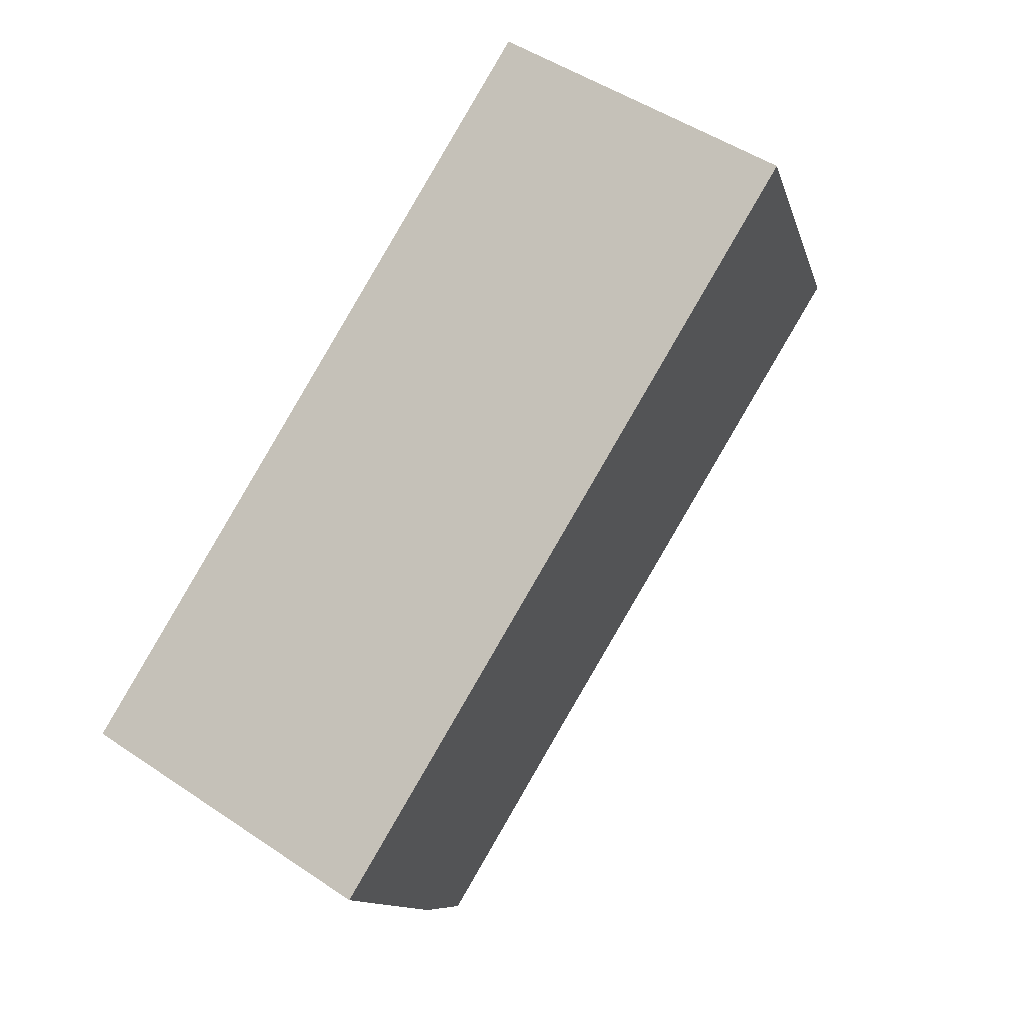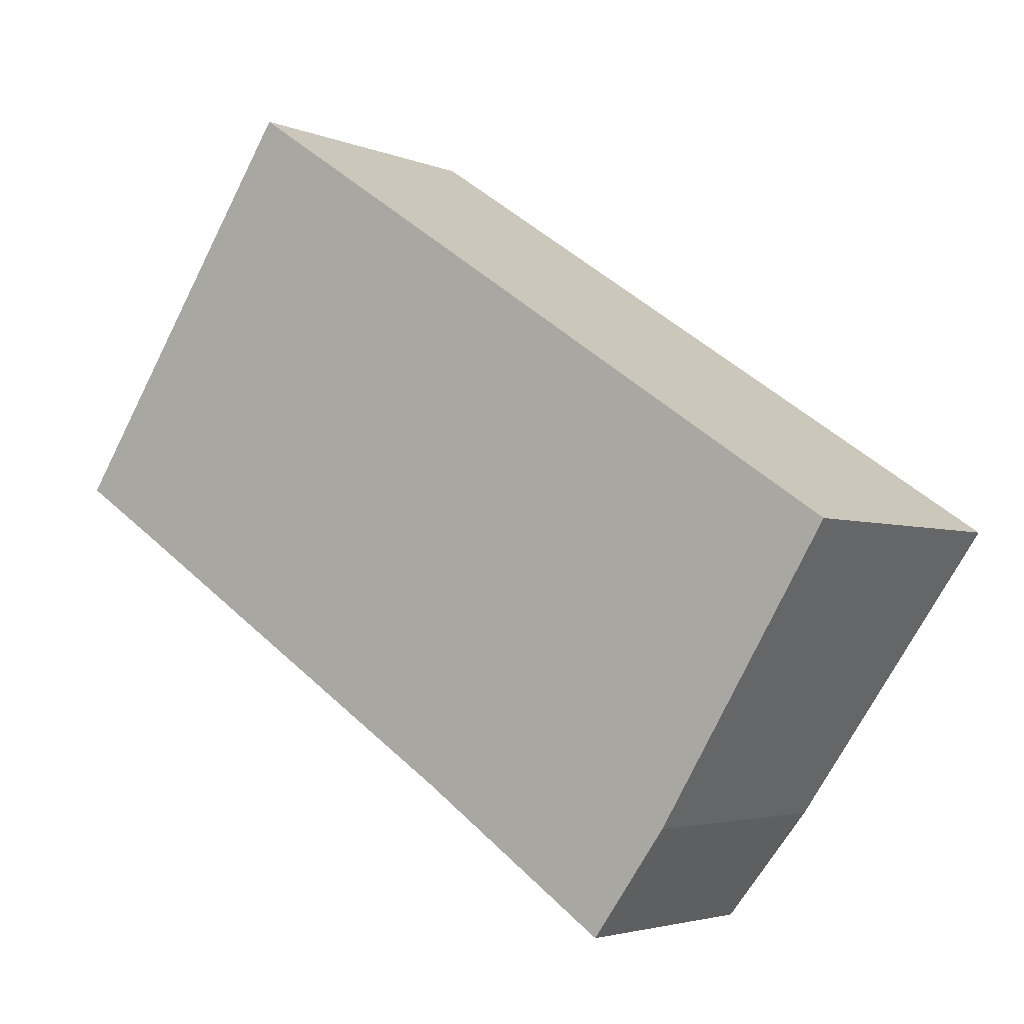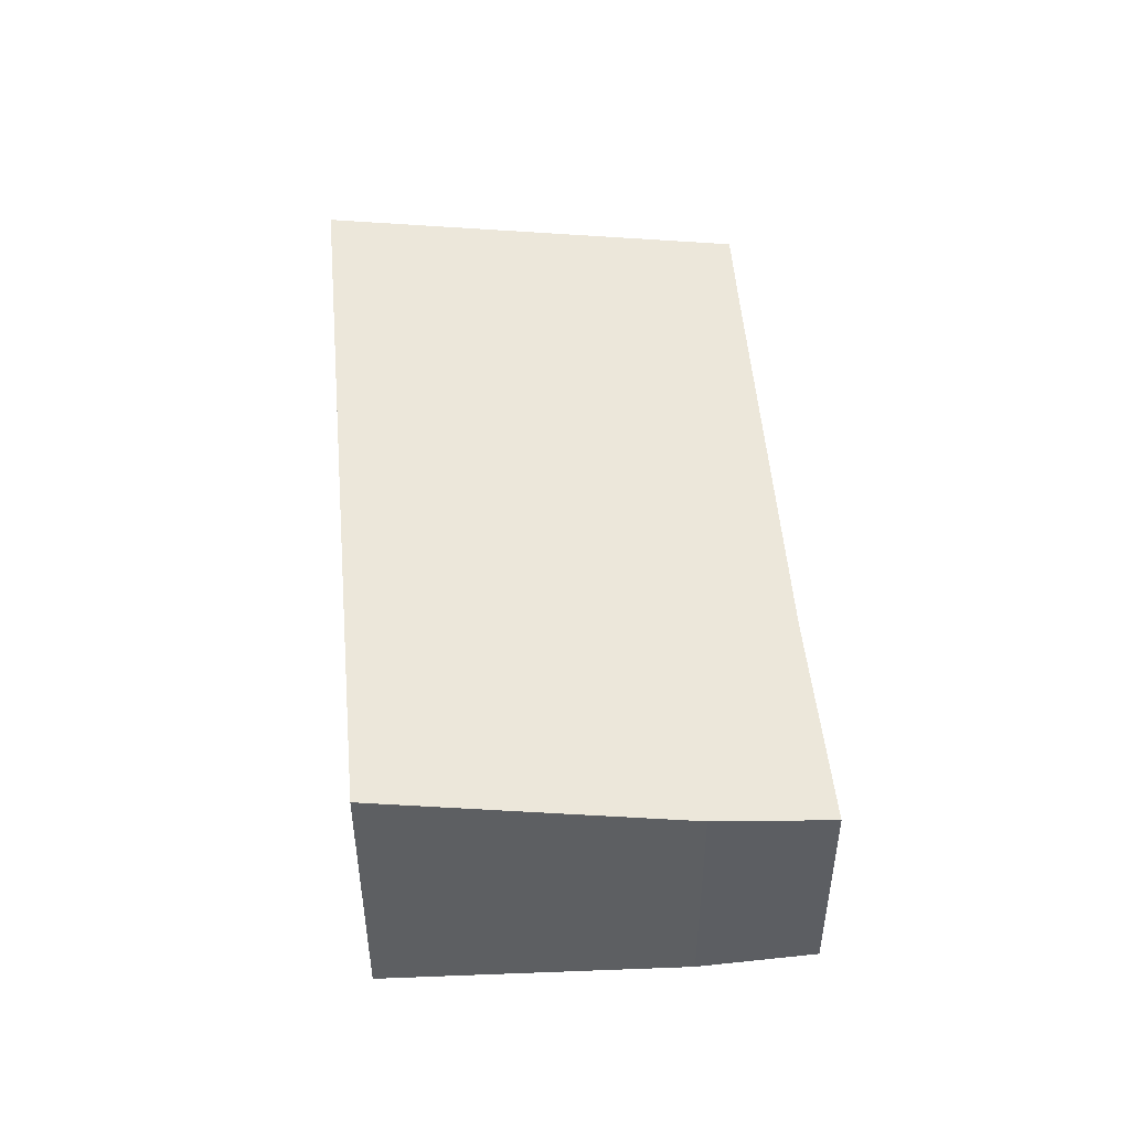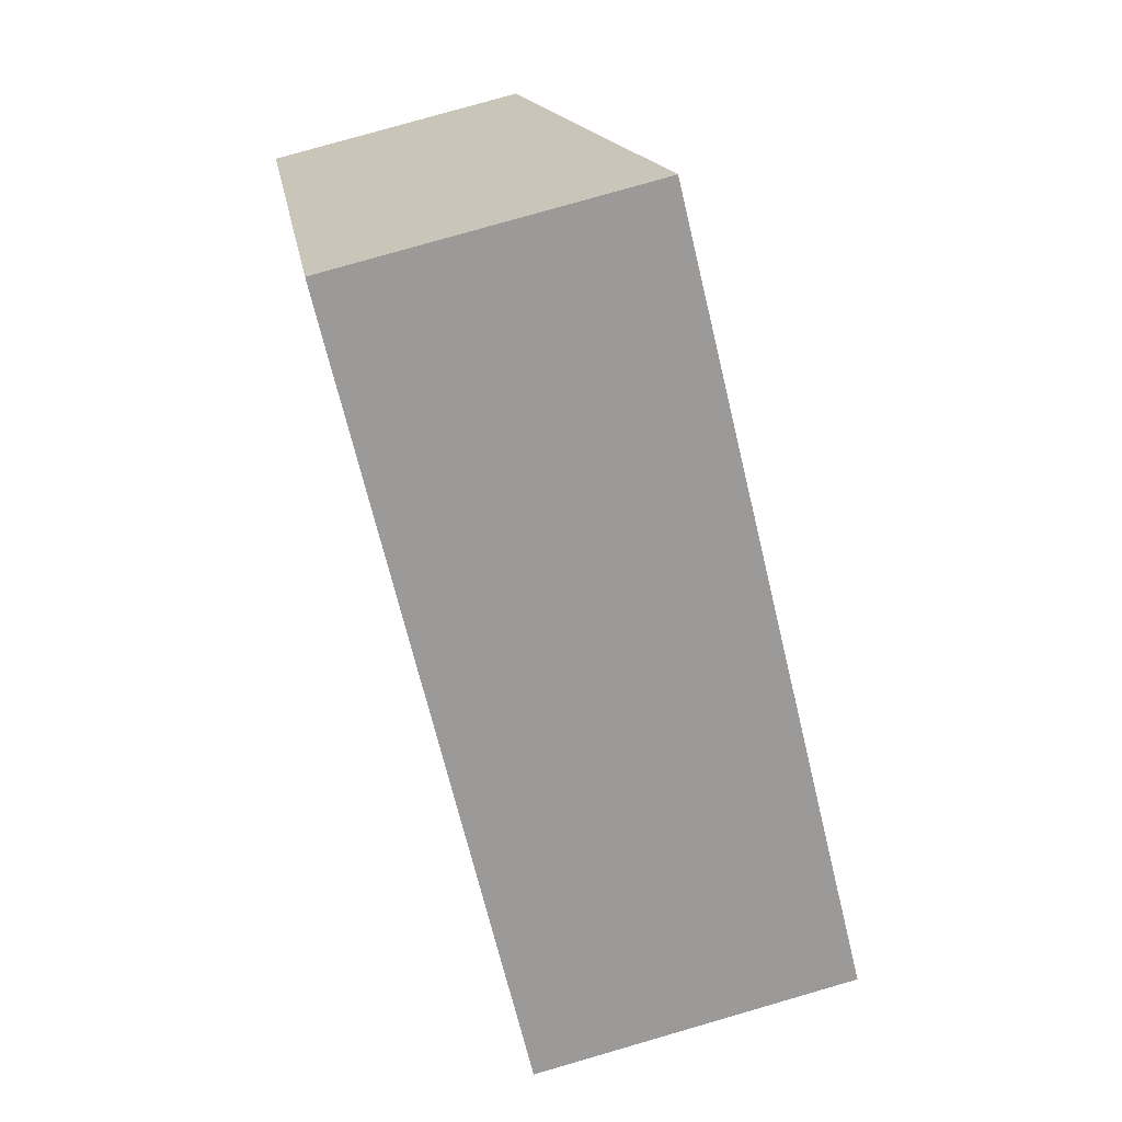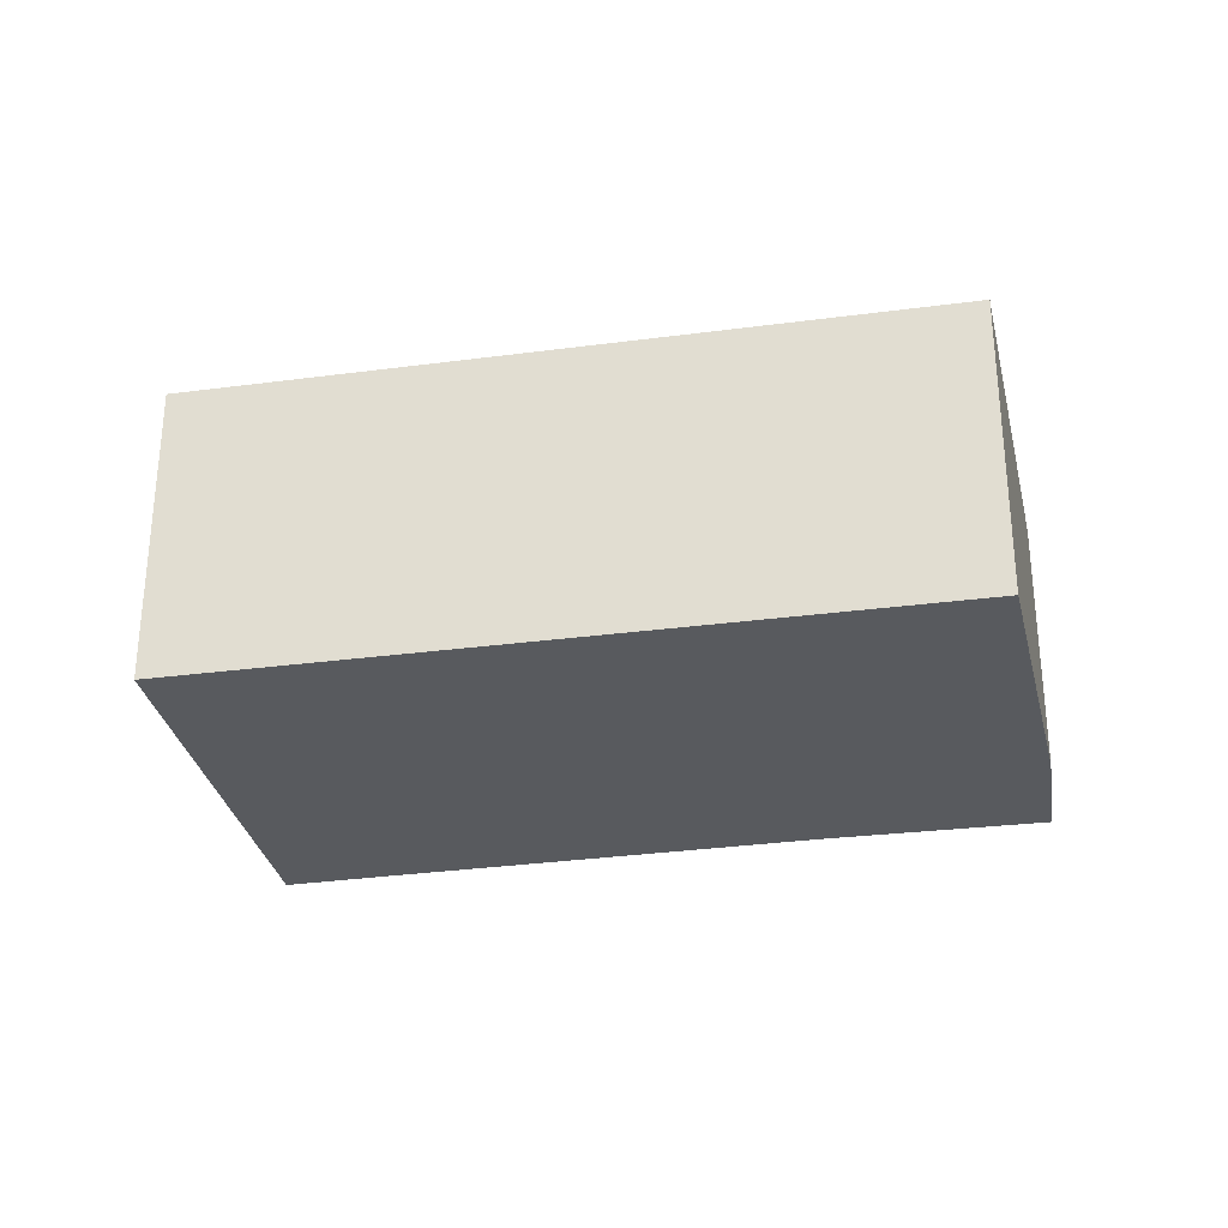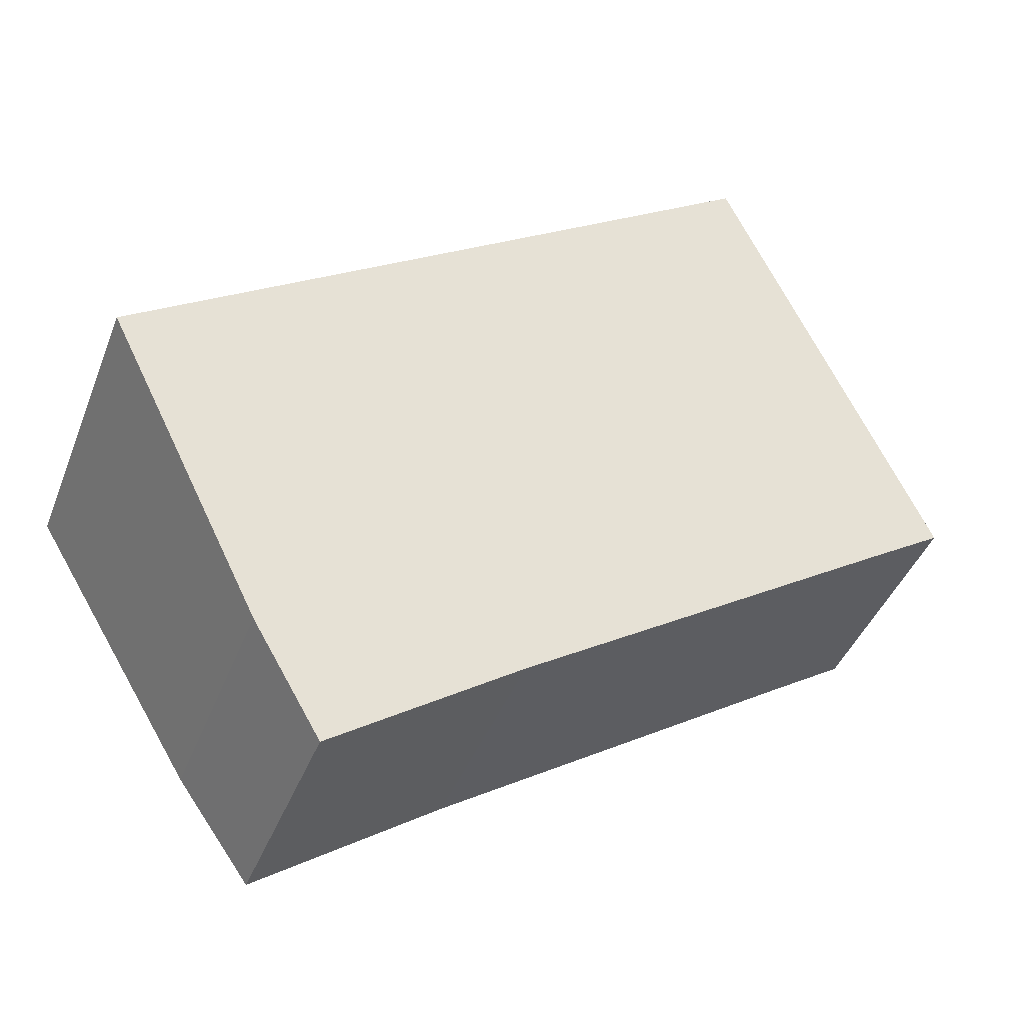
<metadata>
{"format":"obj","ext":"obj","renderer":"f3d","projection":"perspective","resolution":1024,"background":"white","views":[{"elev":48.0,"azim":127.3,"up":"+Z"},{"elev":-3.4,"azim":36.3,"up":"+Z"},{"elev":49.9,"azim":118.8,"up":"+Y"},{"elev":78.3,"azim":73.9,"up":"+Z"},{"elev":-30.5,"azim":44.7,"up":"+Y"},{"elev":-42.1,"azim":159.7,"up":"+Z"}]}
</metadata>
<code>
v  5.631 2.903 -3.684
v  8.819 3.135 -4.046
v  7.935 2.895 -5.284
v  1.02 2.897 -0.66
v  0 2.895 1.773e-16
v  9.307 3.284 -3.242
v  3.017 3.754 4.509
v  10.83 3.749 -0.731
v  3.281 3.754 4.332
v  8.819 2.477e-16 -4.046
v  7.935 3.236e-16 -5.284
v  10.83 4.476e-17 -0.731
v  9.307 1.985e-16 -3.242
v  5.631 2.256e-16 -3.684
v  1.02 4.041e-17 -0.66
v  0 0 0
v  3.017 -2.761e-16 4.509
v  3.281 -2.653e-16 4.332
g defaultobject
f 1 2 3
f 2 1 4
f 2 4 5
f 2 5 6
f 6 5 7
f 6 7 8
f 8 7 9
f 10 3 2
f 3 10 11
f 12 6 8
f 6 12 2
f 2 12 10
f 10 12 13
f 3 14 1
f 14 3 11
f 14 4 1
f 4 14 15
f 4 15 5
f 5 15 16
f 5 17 7
f 17 5 16
f 17 9 7
f 9 17 8
f 8 17 12
f 12 17 18
f 15 17 16
f 17 15 14
f 17 14 18
f 18 14 12
f 12 14 11
f 12 11 10
f 12 10 13

</code>
